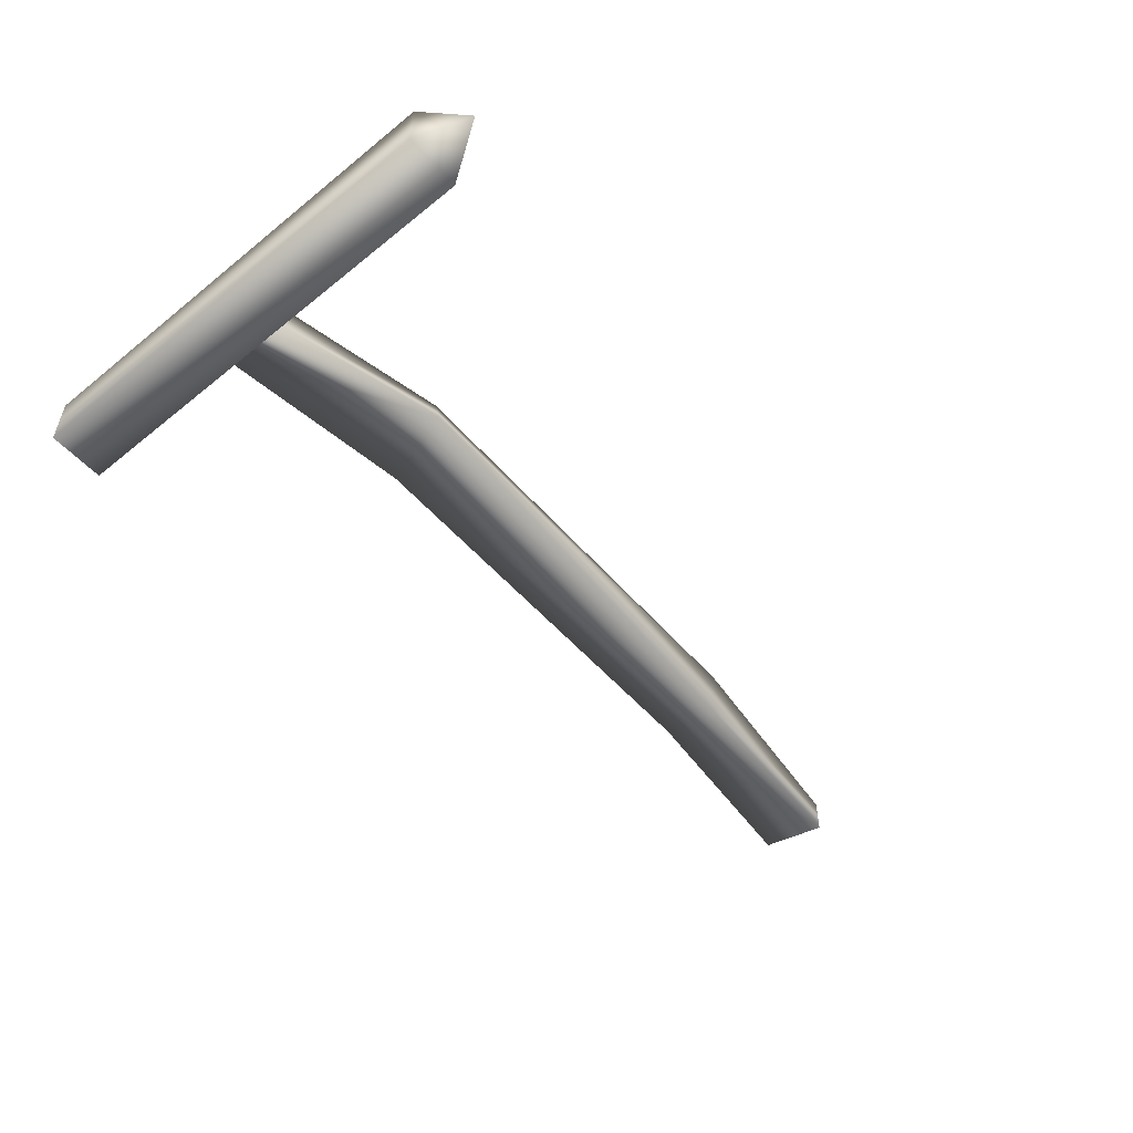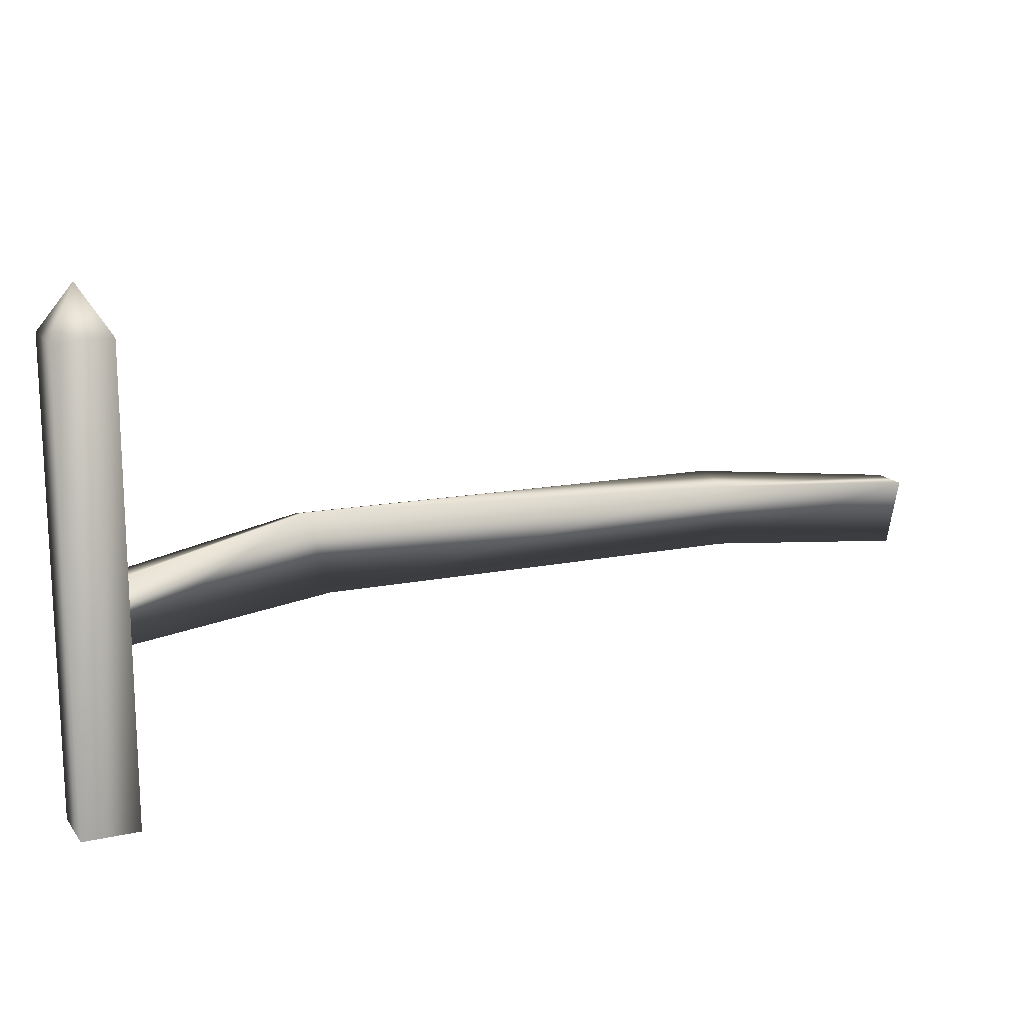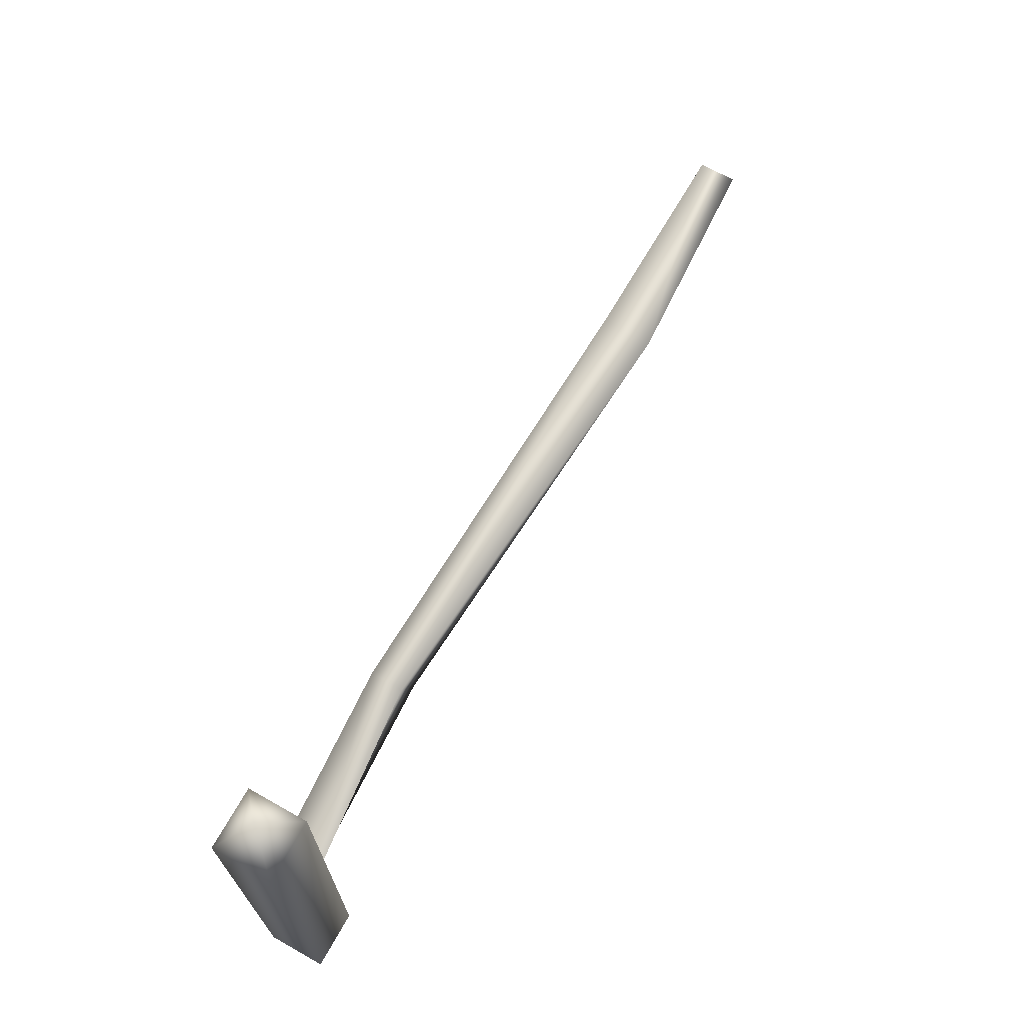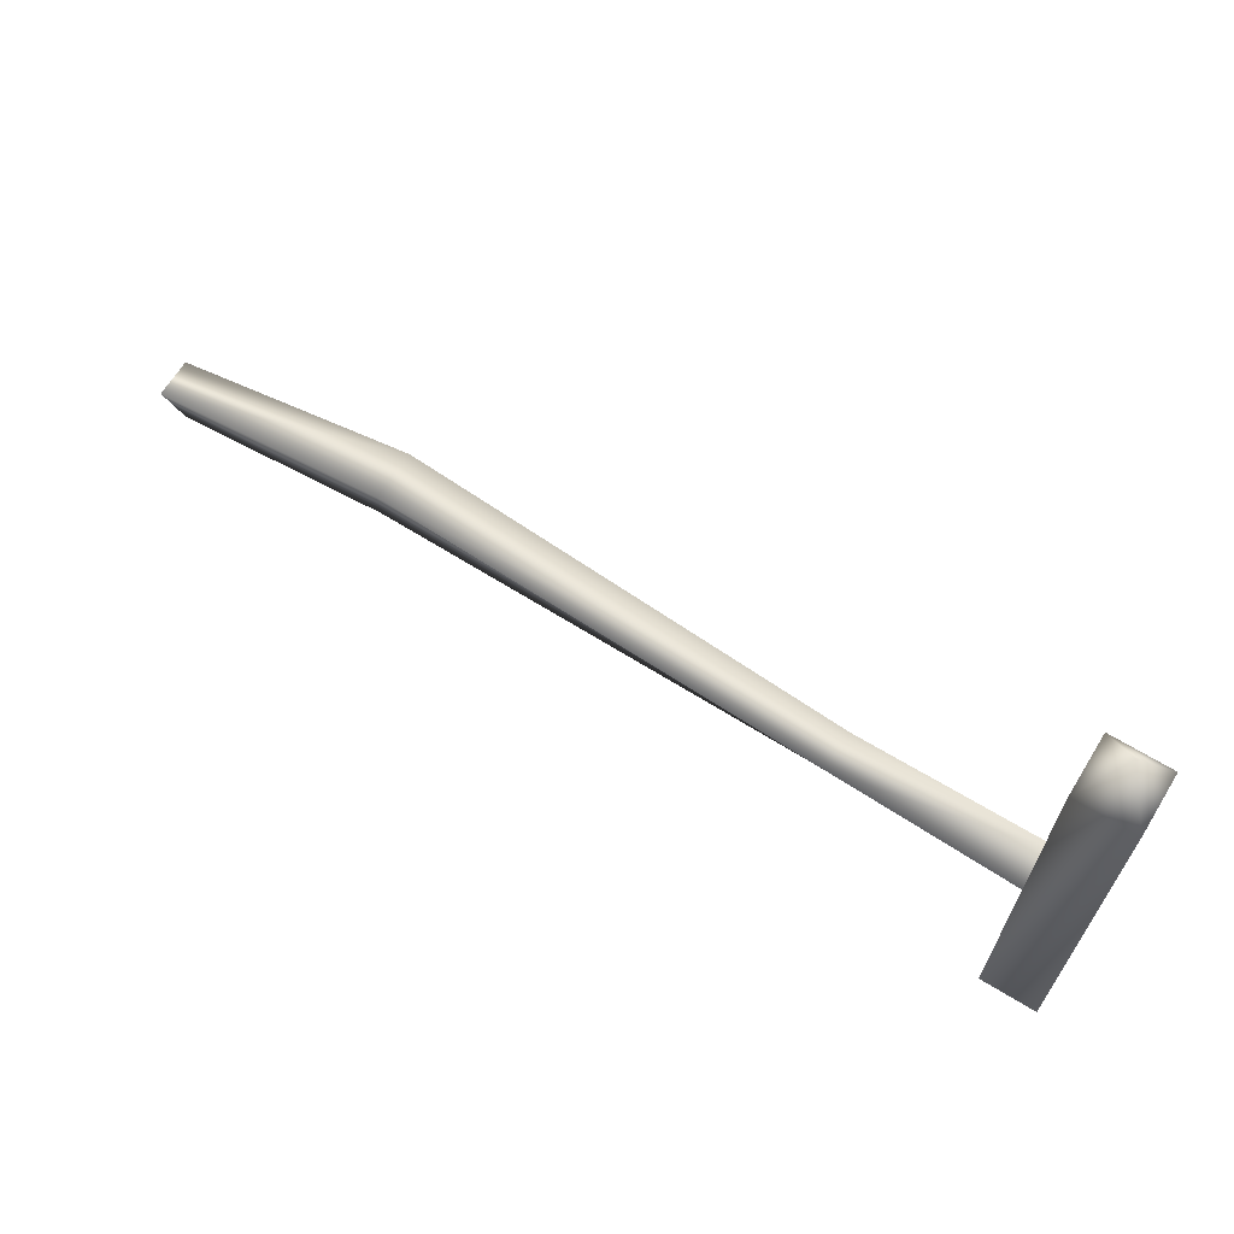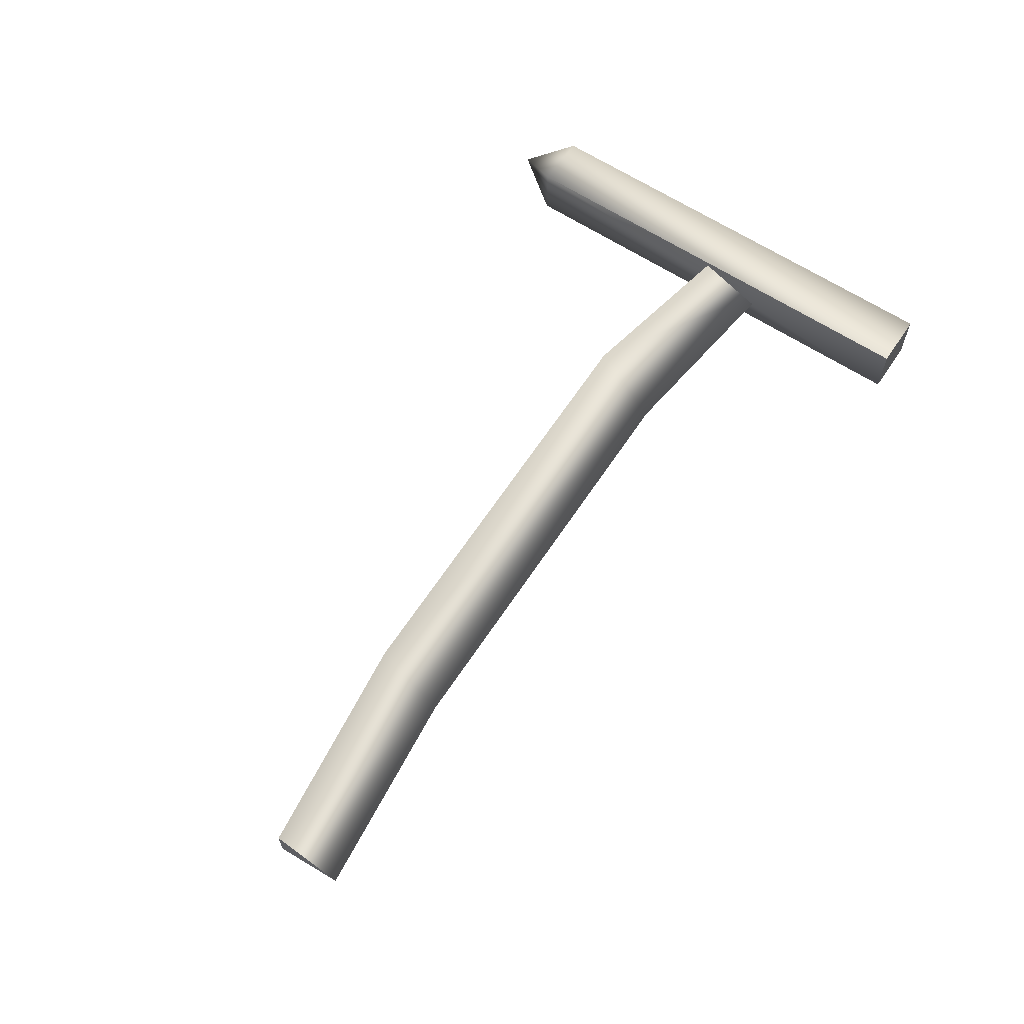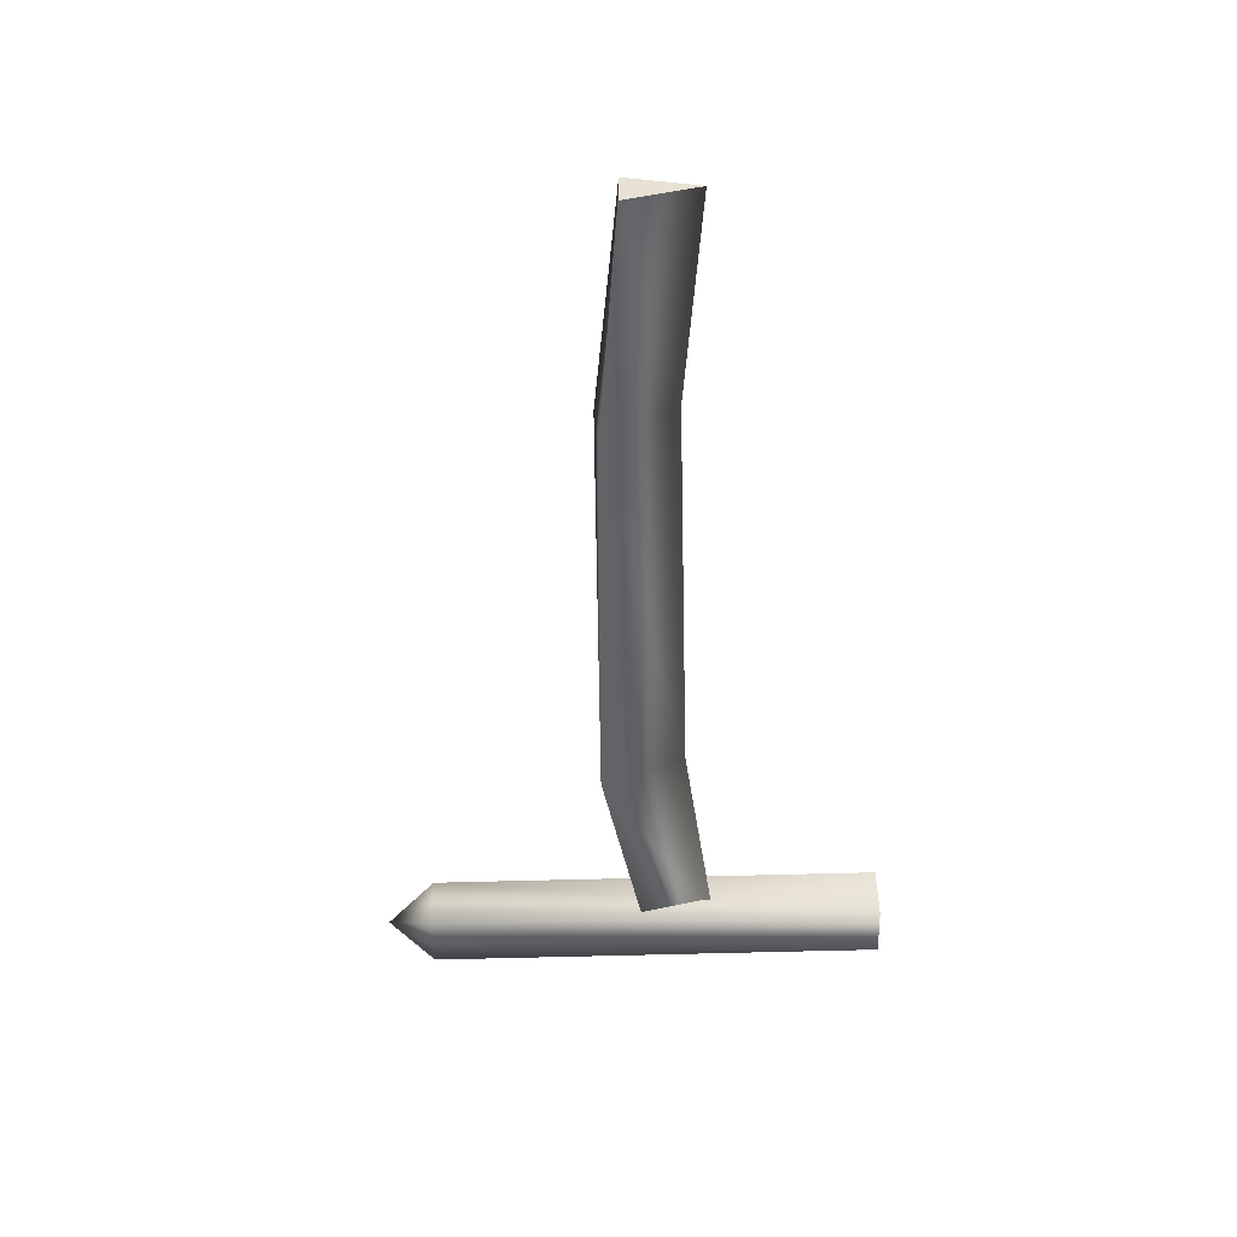
<metadata>
{"format":"obj","ext":"obj","renderer":"f3d","projection":"perspective","resolution":1024,"background":"white","views":[{"elev":-53.3,"azim":130.8,"up":"+Z"},{"elev":15.7,"azim":155.4,"up":"+Y"},{"elev":69.3,"azim":119.4,"up":"+Y"},{"elev":65.9,"azim":31.6,"up":"+Y"},{"elev":62.9,"azim":-56.2,"up":"+Z"},{"elev":-49.0,"azim":-88.0,"up":"+Z"}]}
</metadata>
<code>
o
v -0.1335 -0.5587 -0.1308
v 0.1409 -0.5587 0.1416
v -0.1337 -0.5587 0.141
v -4.15 0.2629 0.001194
v -4.15 0.596 0.08871
v -4.15 0.596 -0.08632
v -0.1335 -0.5587 -0.1308
v 0.1409 -0.5587 -0.1308
v 0.1409 -0.5587 0.1416
v 0.0003917 1.902 0.002111
v 0.1409 1.674 0.1416
v 0.1409 1.674 -0.1308
v 0.1409 -0.5587 0.1416
v 0.1409 -0.5587 -0.1308
v -0.1335 1.674 -0.1308
v -0.1335 1.674 0.1416
v -0.1335 -0.5587 -0.1308
v -0.1337 -0.5587 0.141
v 0.0003917 1.902 0.002111
v 0.1409 1.674 -0.1308
v -0.1335 1.674 -0.1308
v 0.1409 -0.5587 -0.1308
v -0.1335 -0.5587 -0.1308
v -0.1337 -0.5587 0.141
v 0.1409 -0.5587 0.1416
v 0.1409 1.674 0.1416
v -0.1335 1.674 0.1416
v -3.08 0.7147 -0.1661
v -4.15 0.596 -0.08632
v -4.15 0.596 0.08871
v -3.075 0.7373 0.07284
v -0.9742 0.7904 -0.01832
v -0.9886 0.7445 0.1475
v -0.01368 0.6009 -0.09625
v -0.0124 0.5644 0.1133
v -0.9742 0.7904 -0.01832
v -0.01368 0.6009 -0.09625
v -0.019 0.2638 -0.01855
v -1.101 0.3878 0.01569
v -3.08 0.7147 -0.1661
v -3.149 0.3751 -0.01216
v -4.15 0.596 -0.08632
v -4.15 0.2629 0.001194
v -4.15 0.596 0.08871
v -3.075 0.7373 0.07284
v -0.9886 0.7445 0.1475
v -0.0124 0.5644 0.1133
g Geoset0
f 1 2 3
f 4 5 6
f 7 8 9
f 10 11 12
f 12 11 13
f 13 14 12
f 10 15 16
f 16 15 17
f 17 18 16
f 19 20 21
f 21 20 22
f 22 23 21
f 24 25 26
f 26 27 24
f 19 27 26
f 28 29 30
f 30 31 28
f 32 28 31
f 31 33 32
f 34 32 33
f 33 35 34
f 36 37 38
f 38 39 36
f 40 36 39
f 39 41 40
f 42 40 41
f 41 43 42
f 44 43 41
f 41 45 44
f 45 41 39
f 39 46 45
f 46 39 38
f 38 47 46

</code>
